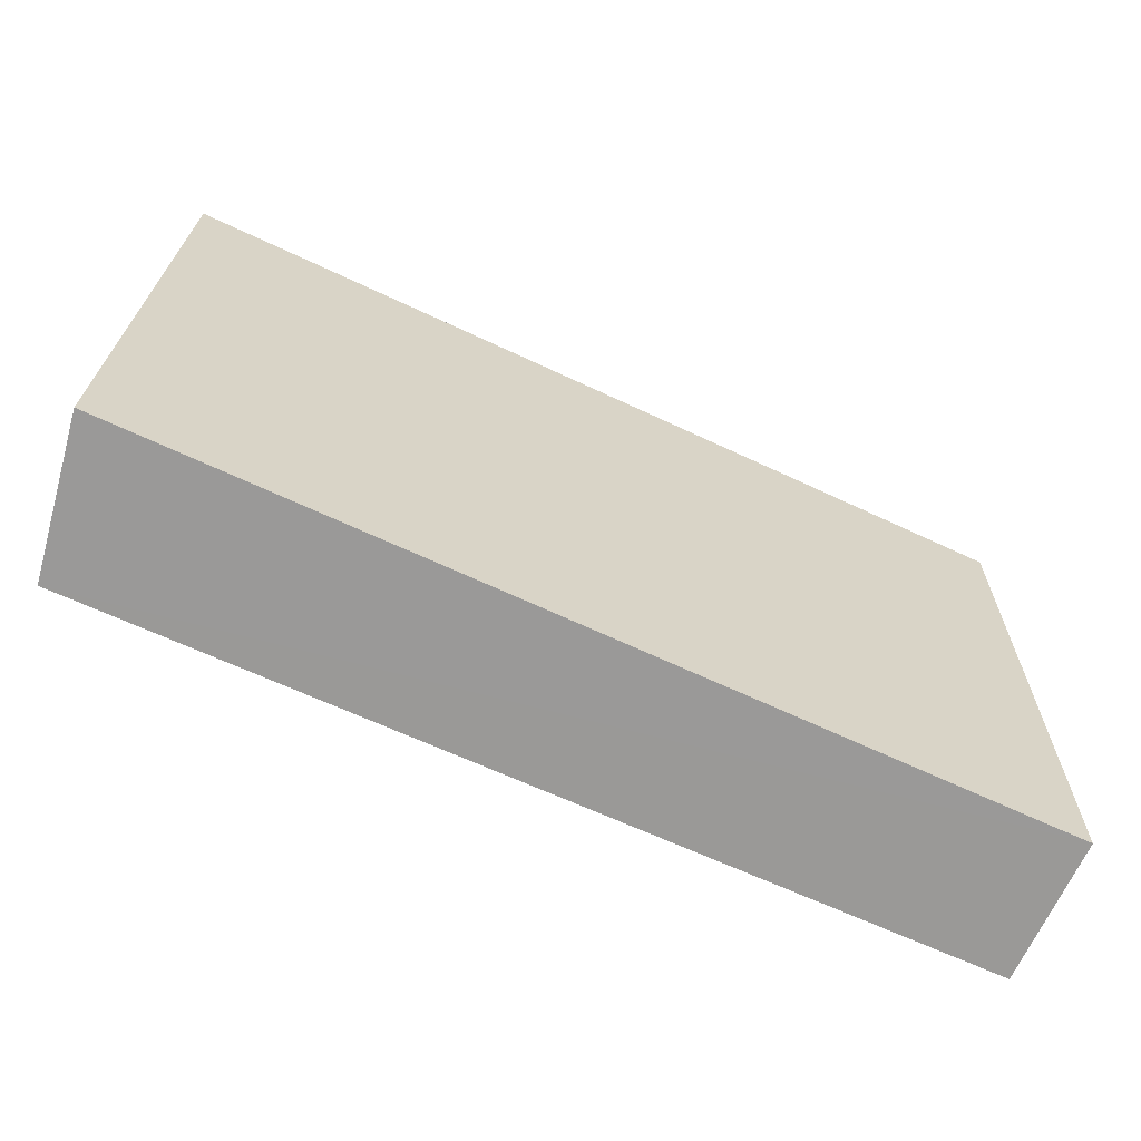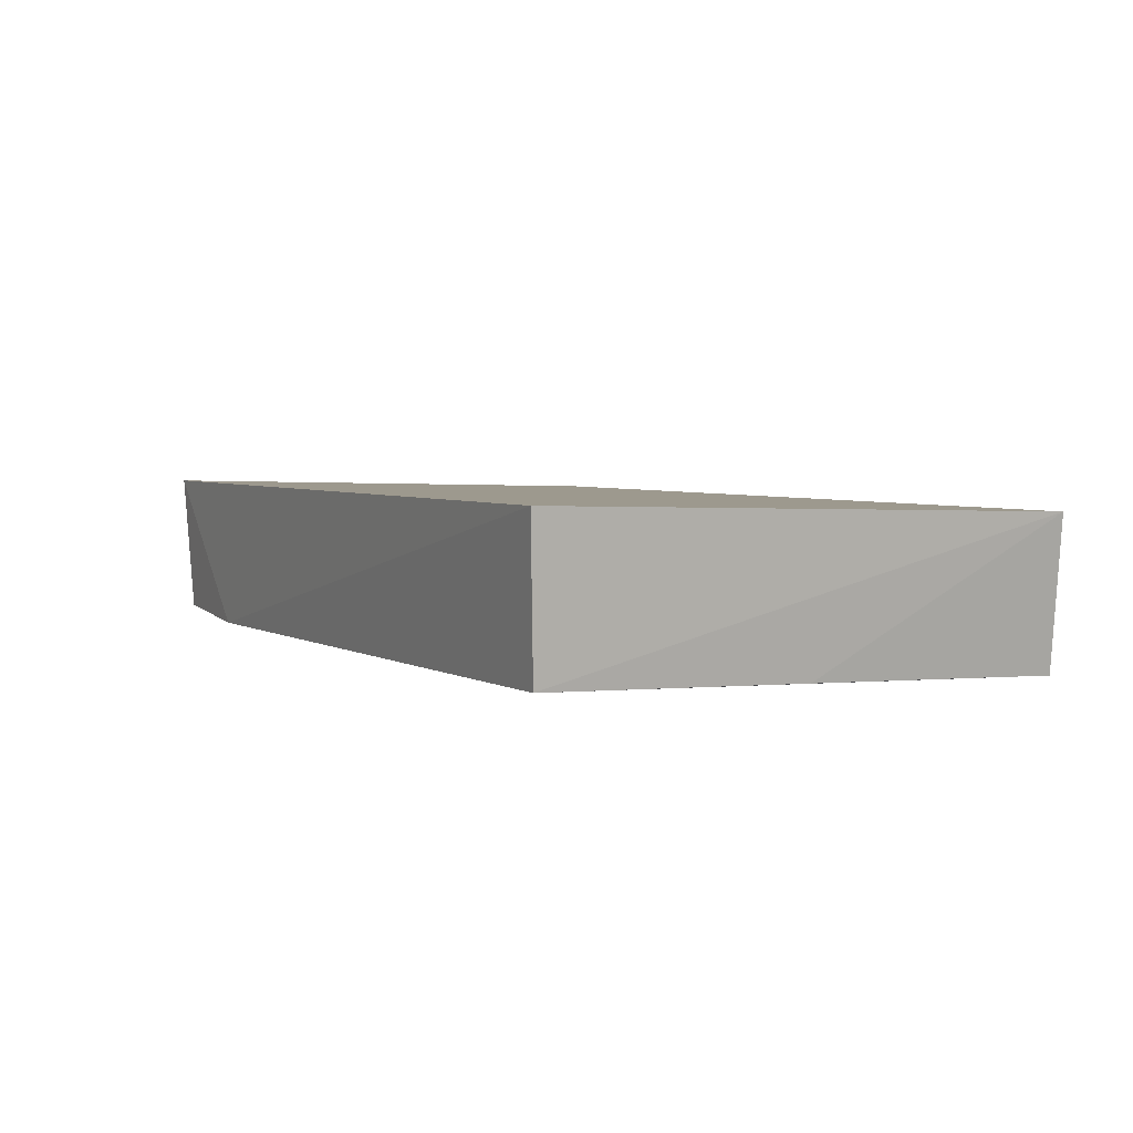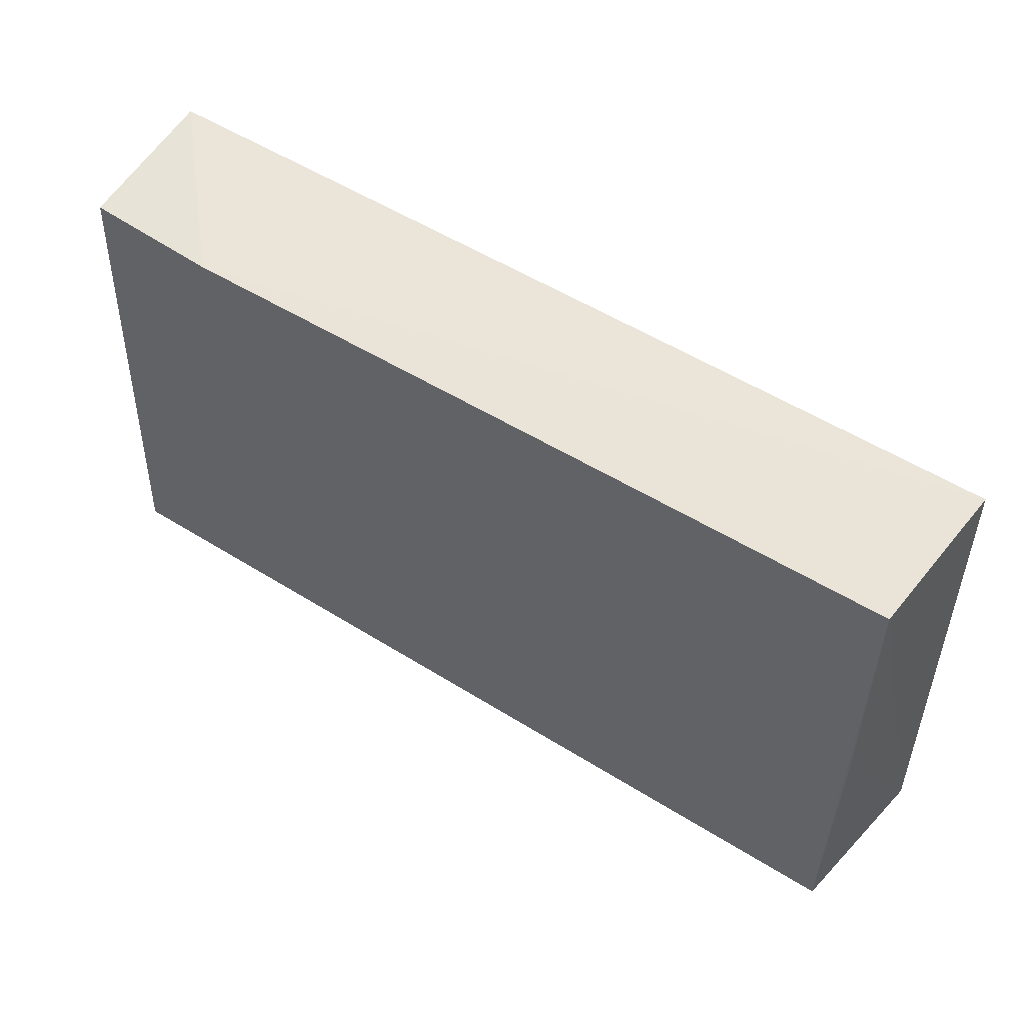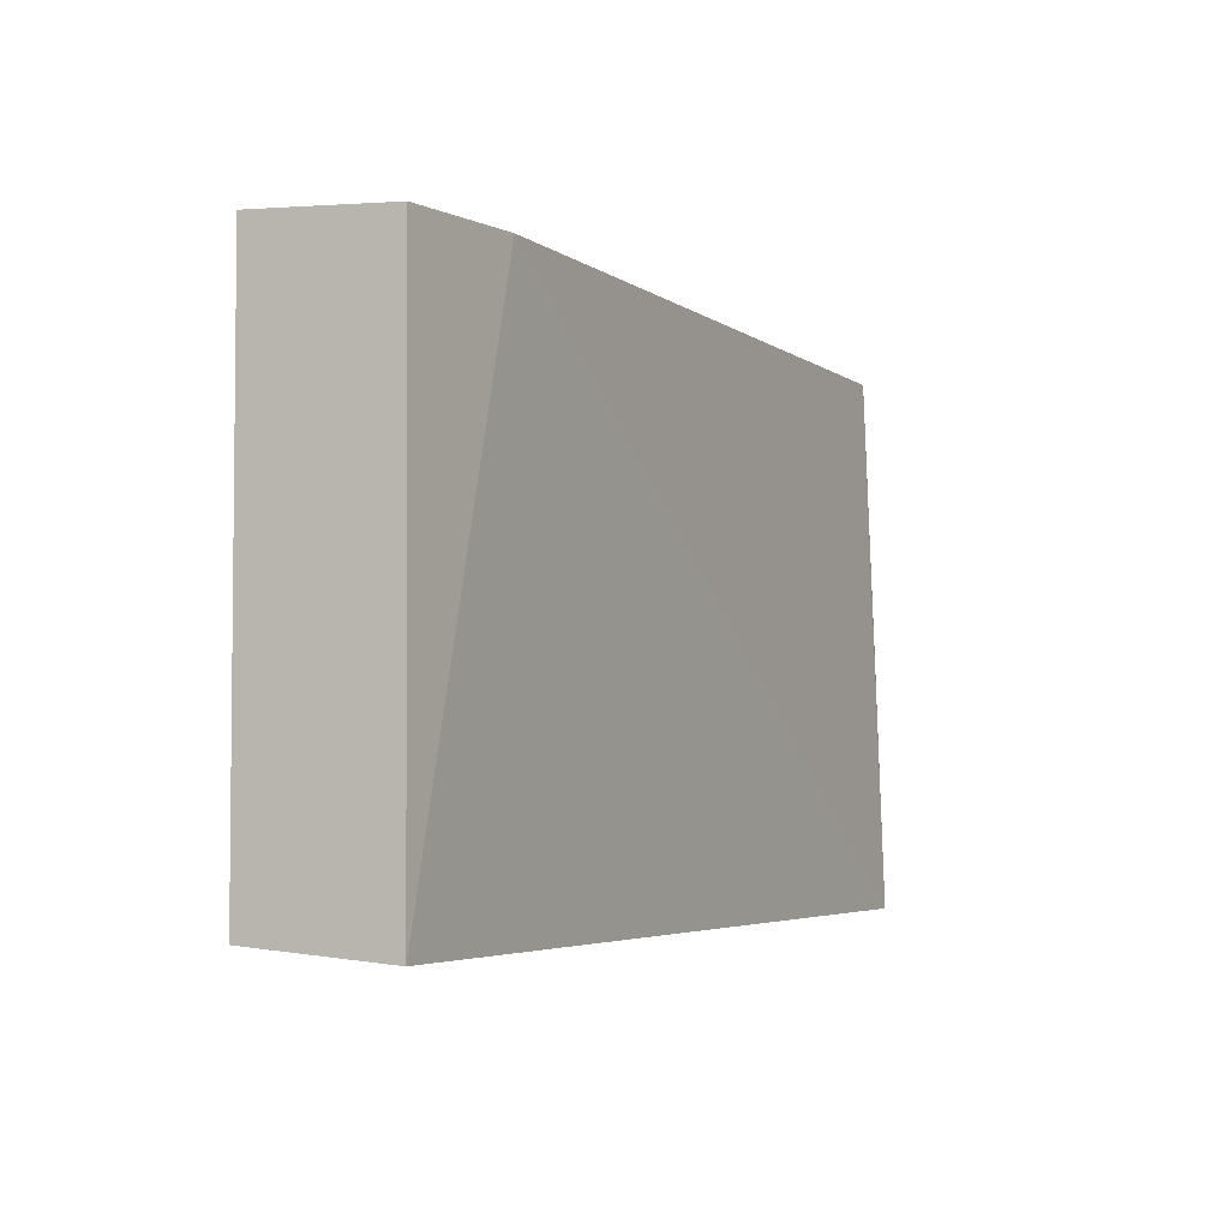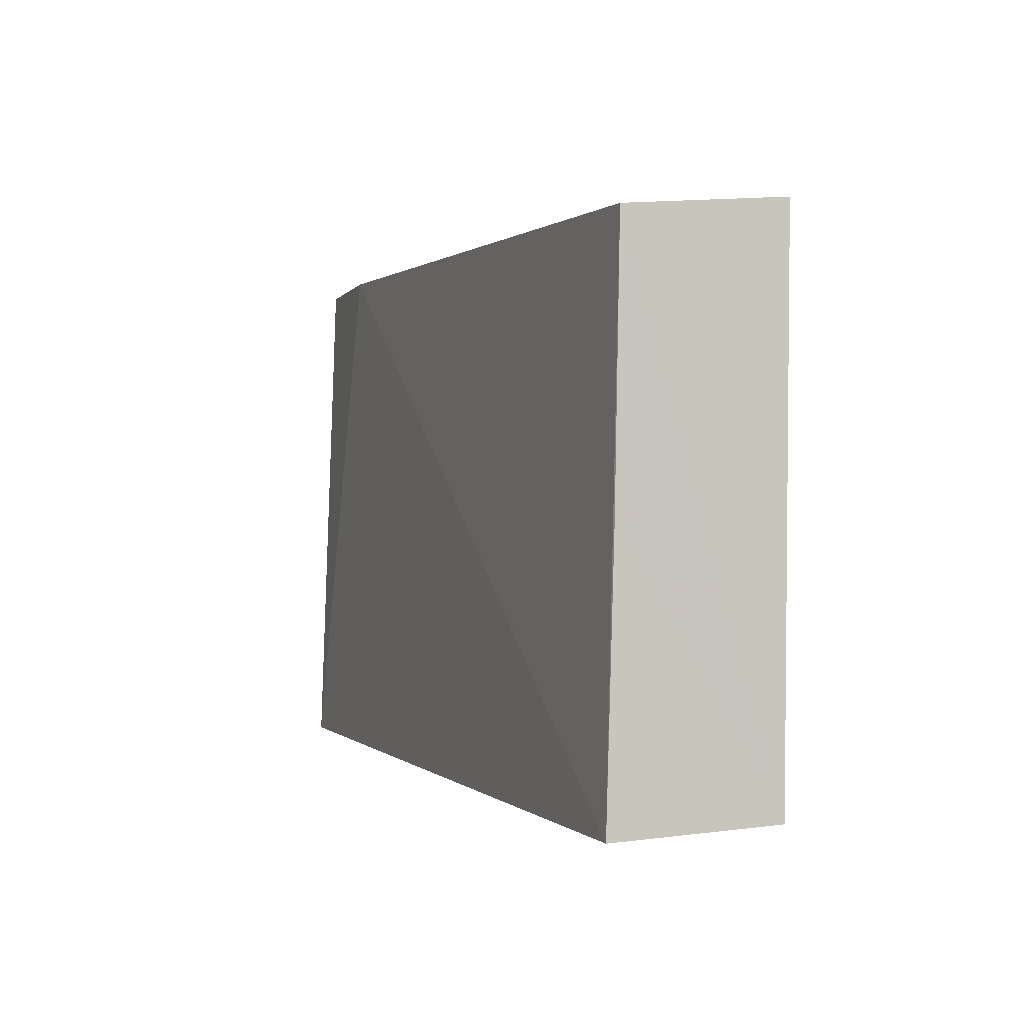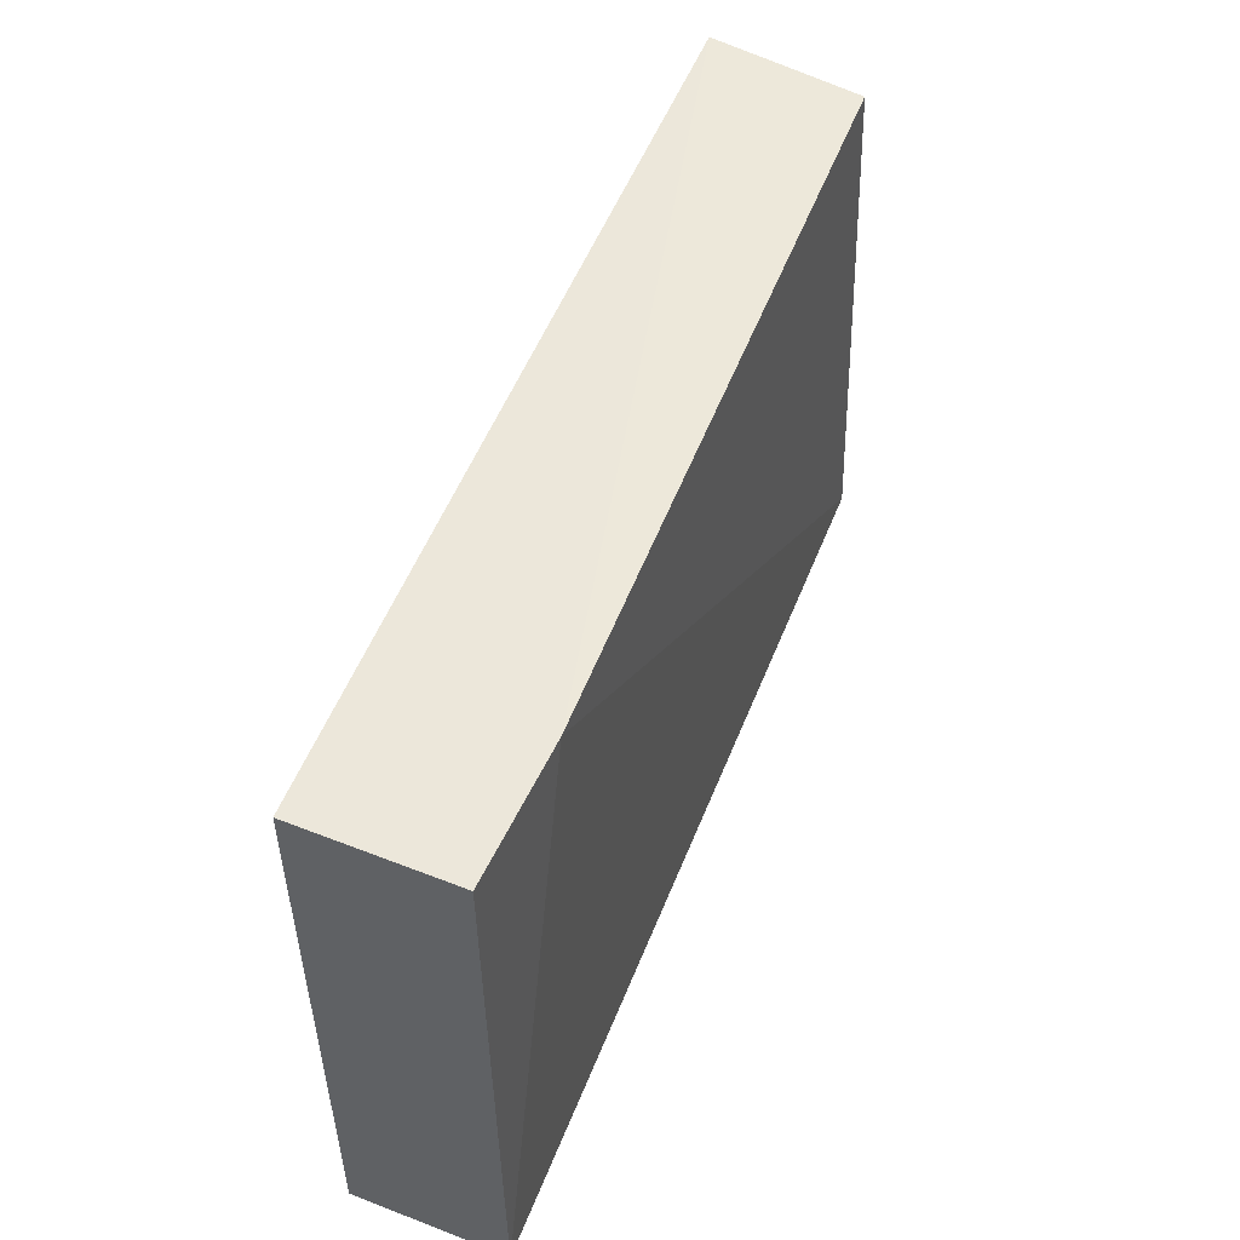
<metadata>
{"format":"obj","ext":"obj","renderer":"f3d","projection":"perspective","resolution":1024,"background":"white","views":[{"elev":-65.1,"azim":-25.4,"up":"+Y"},{"elev":3.9,"azim":-118.4,"up":"+Z"},{"elev":55.8,"azim":-147.1,"up":"+Y"},{"elev":-4.3,"azim":117.0,"up":"+Y"},{"elev":0.6,"azim":-110.9,"up":"+Y"},{"elev":51.4,"azim":110.7,"up":"+Y"}]}
</metadata>
<code>
v 0.02635 -0.2198 -0.02754
v 0.02638 -0.2203 -0.03589
v 0.02531 -0.1895 -0.02673
v -0.0253 -0.1893 -0.02673
v -0.02634 -0.2196 -0.02754
v 0.01758 -0.1898 -0.03562
v -0.02482 -0.2202 -0.03621
v 0.02533 -0.1901 -0.03508
v -0.02435 -0.1899 -0.03529
v -0.02471 -0.2051 -0.03572
f 1 2 3
f 1 3 4
f 5 1 4
f 6 4 3
f 7 2 1
f 7 1 5
f 7 6 2
f 8 6 3
f 8 3 2
f 8 2 6
f 9 5 4
f 9 4 6
f 9 6 7
f 10 9 7
f 10 7 5
f 10 5 9

</code>
